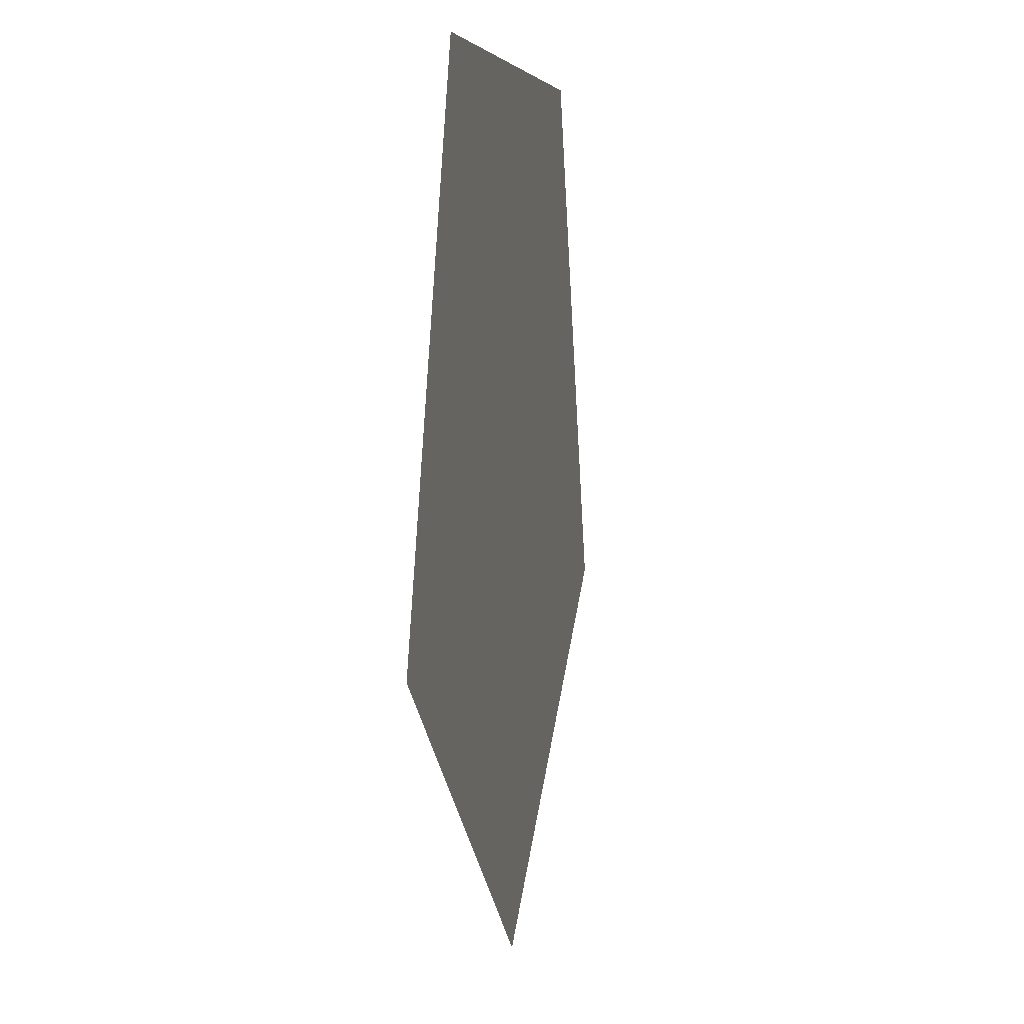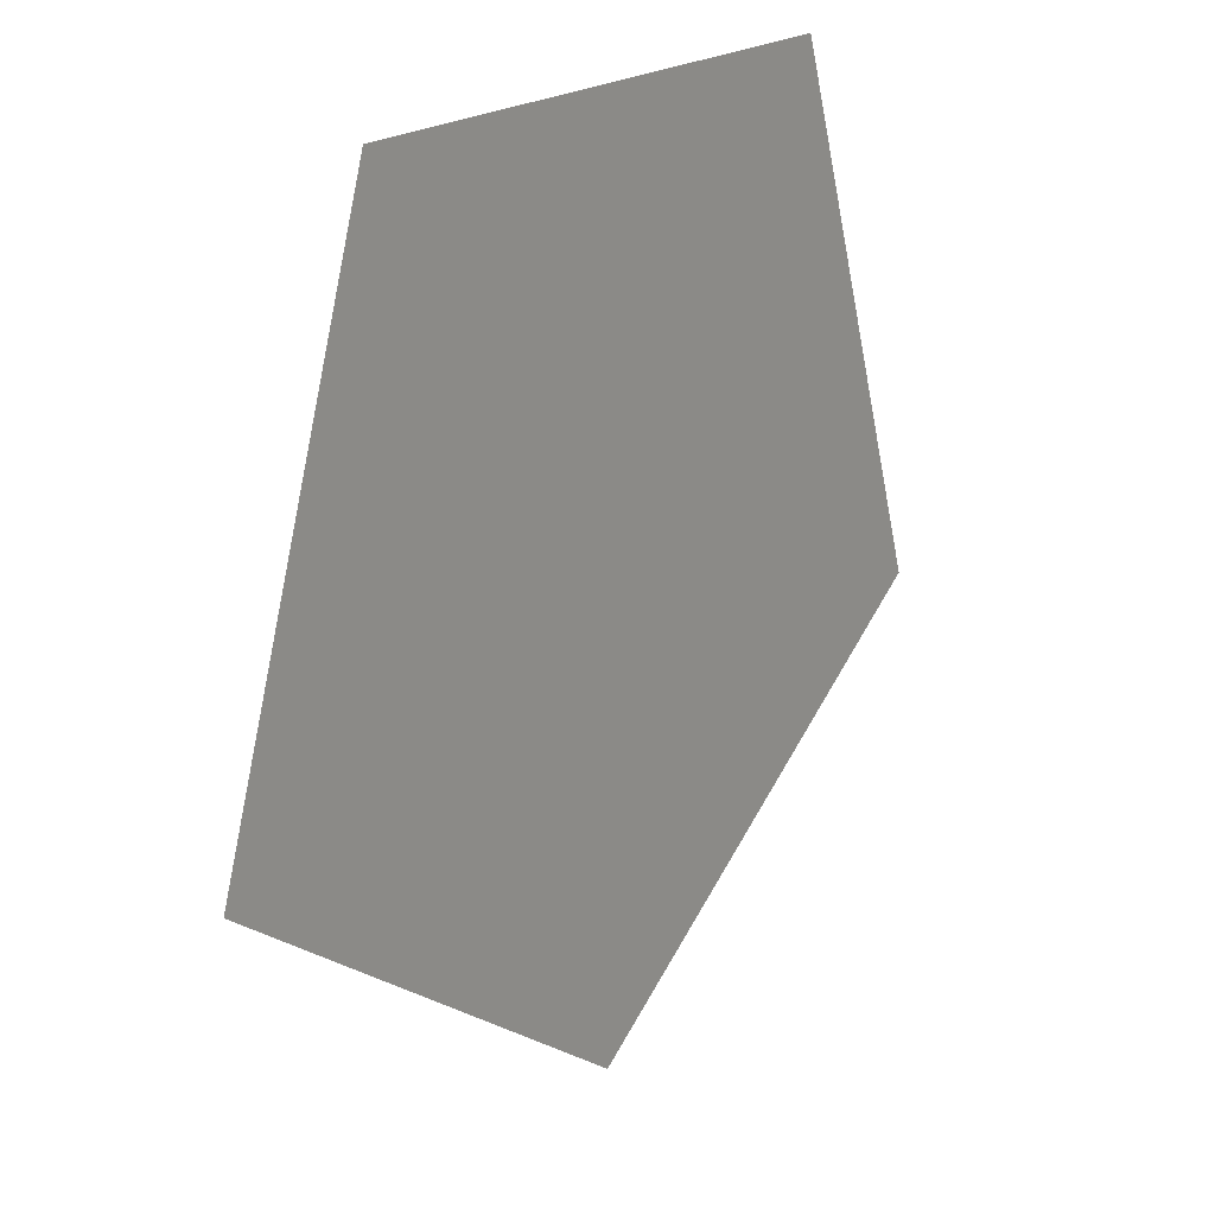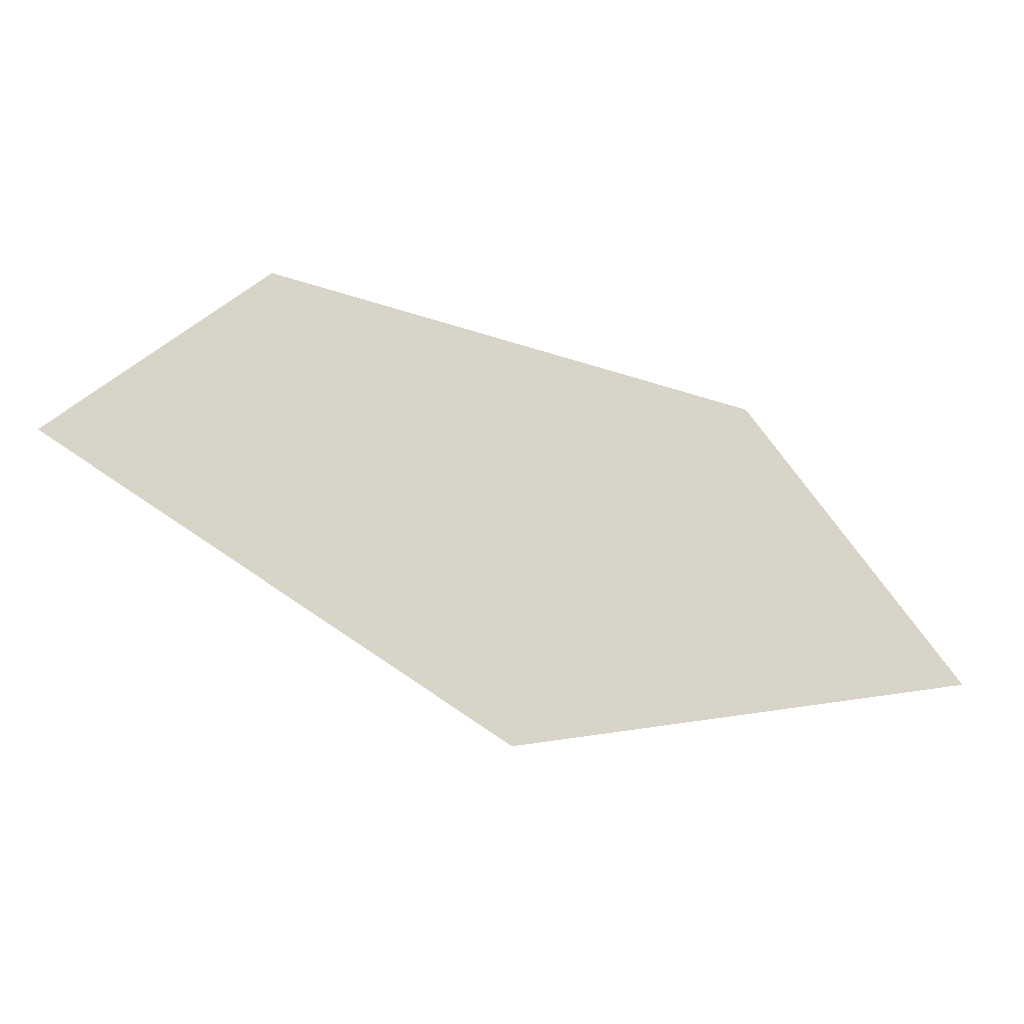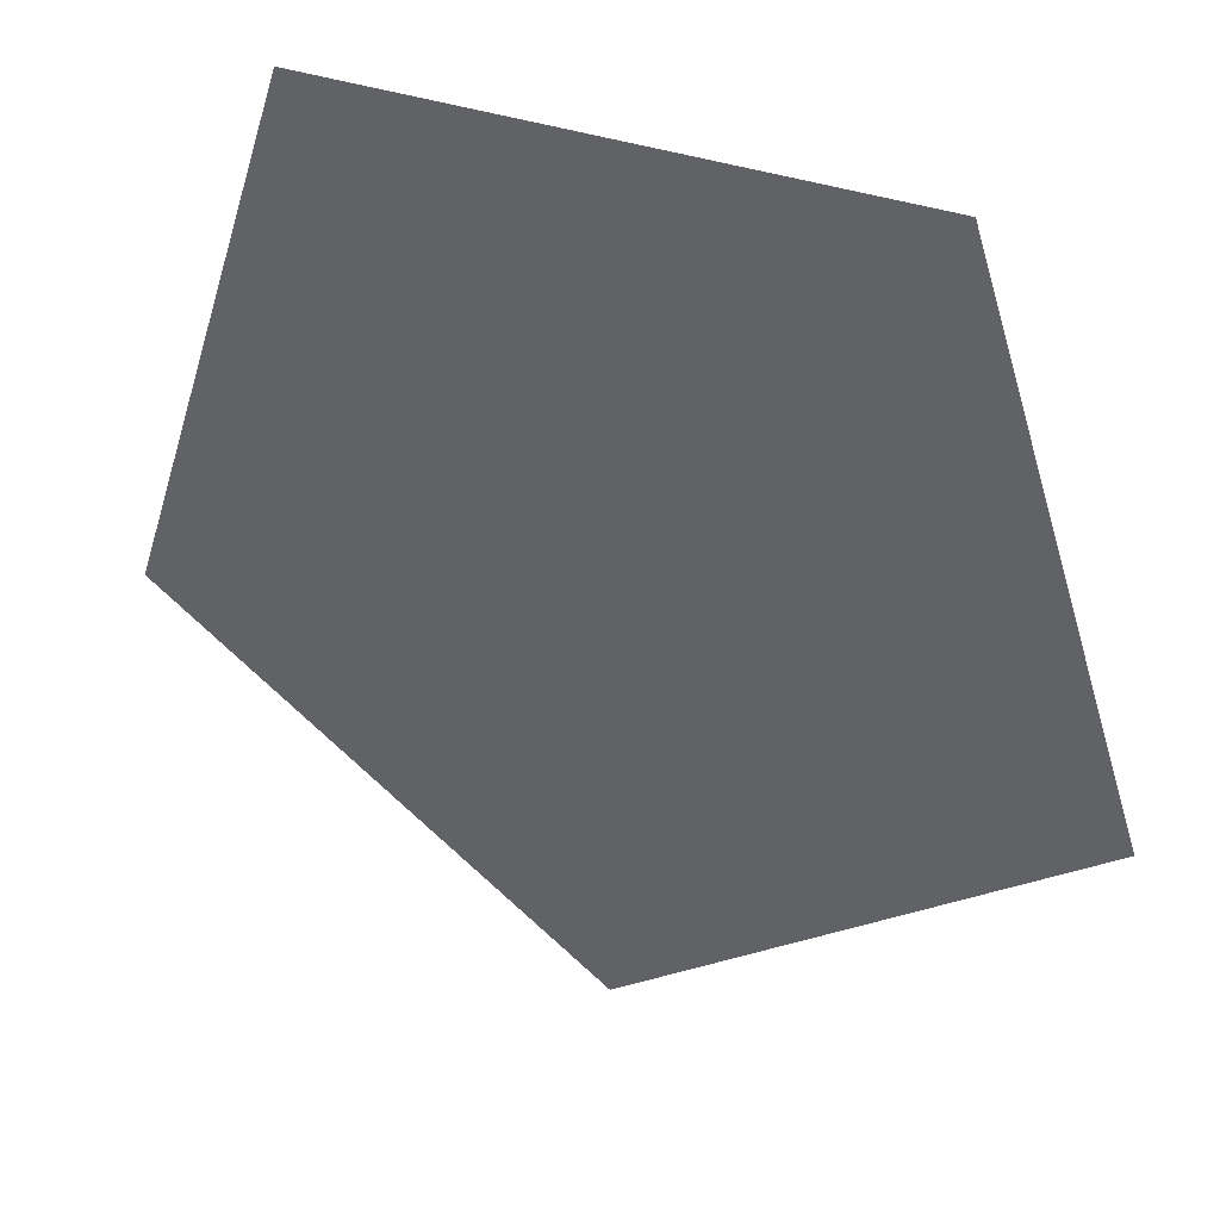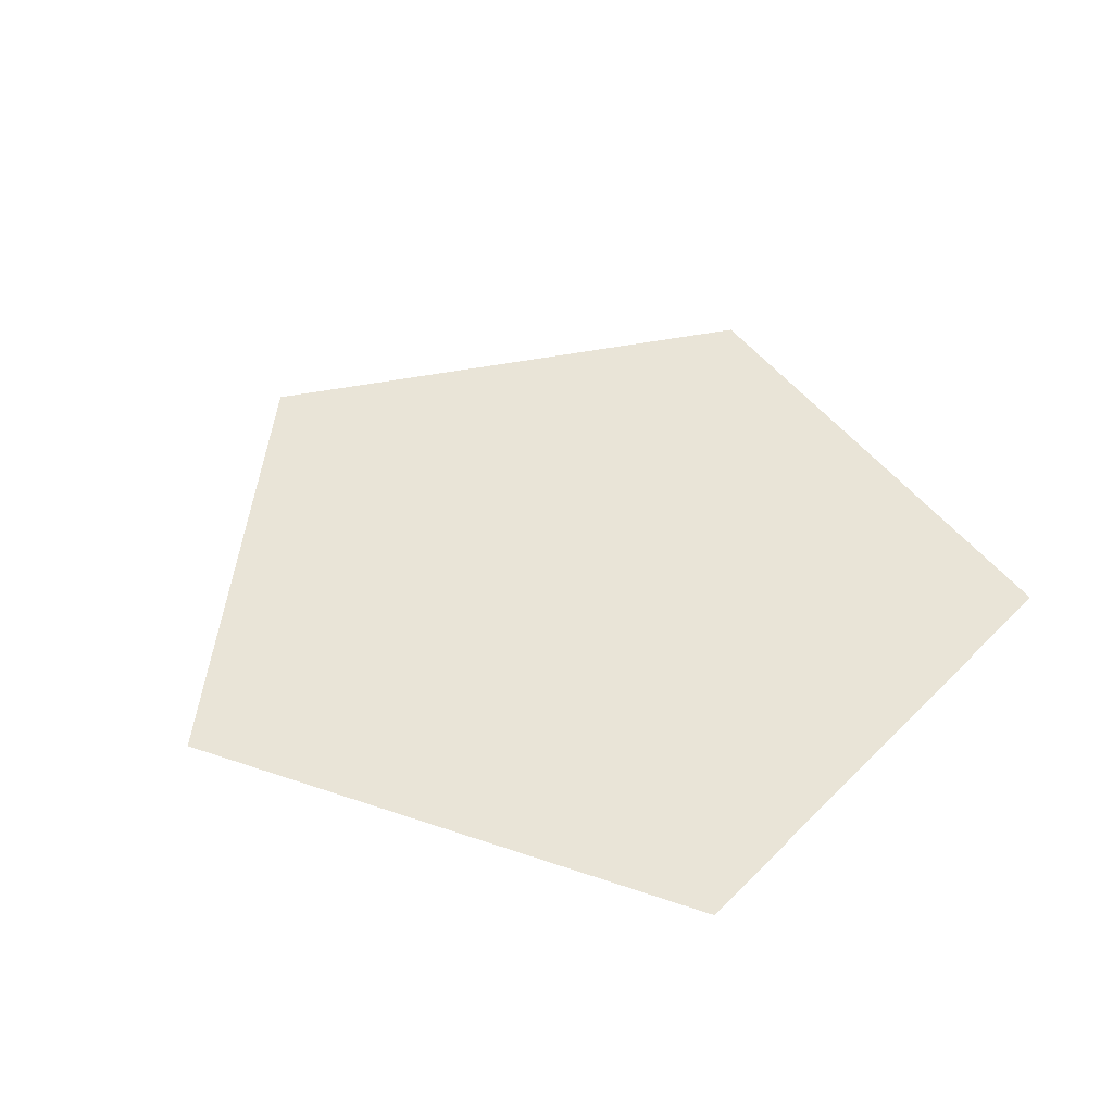
<metadata>
{"format":"obj","ext":"obj","renderer":"f3d","projection":"perspective","resolution":1024,"background":"white","views":[{"elev":4.5,"azim":-79.3,"up":"+Z"},{"elev":20.9,"azim":127.5,"up":"+Z"},{"elev":-63.6,"azim":-17.3,"up":"+Z"},{"elev":37.1,"azim":24.3,"up":"+Z"},{"elev":42.9,"azim":-49.7,"up":"+Y"}]}
</metadata>
<code>
o Circle
v 0 0 -10
v -9.511 0 -3.09
v -5.878 0 8.09
v 5.878 0 8.09
v 9.511 0 -3.09
f 2 3 4 5 1

</code>
